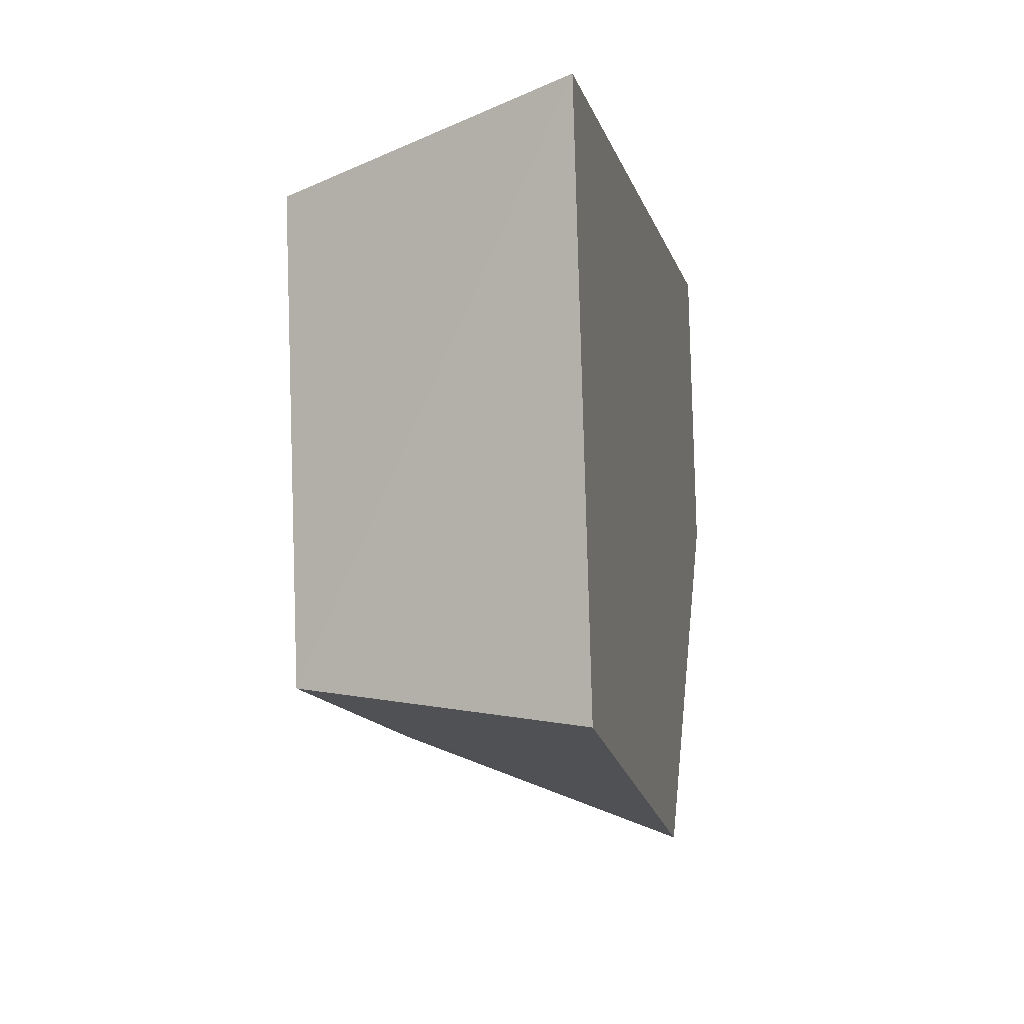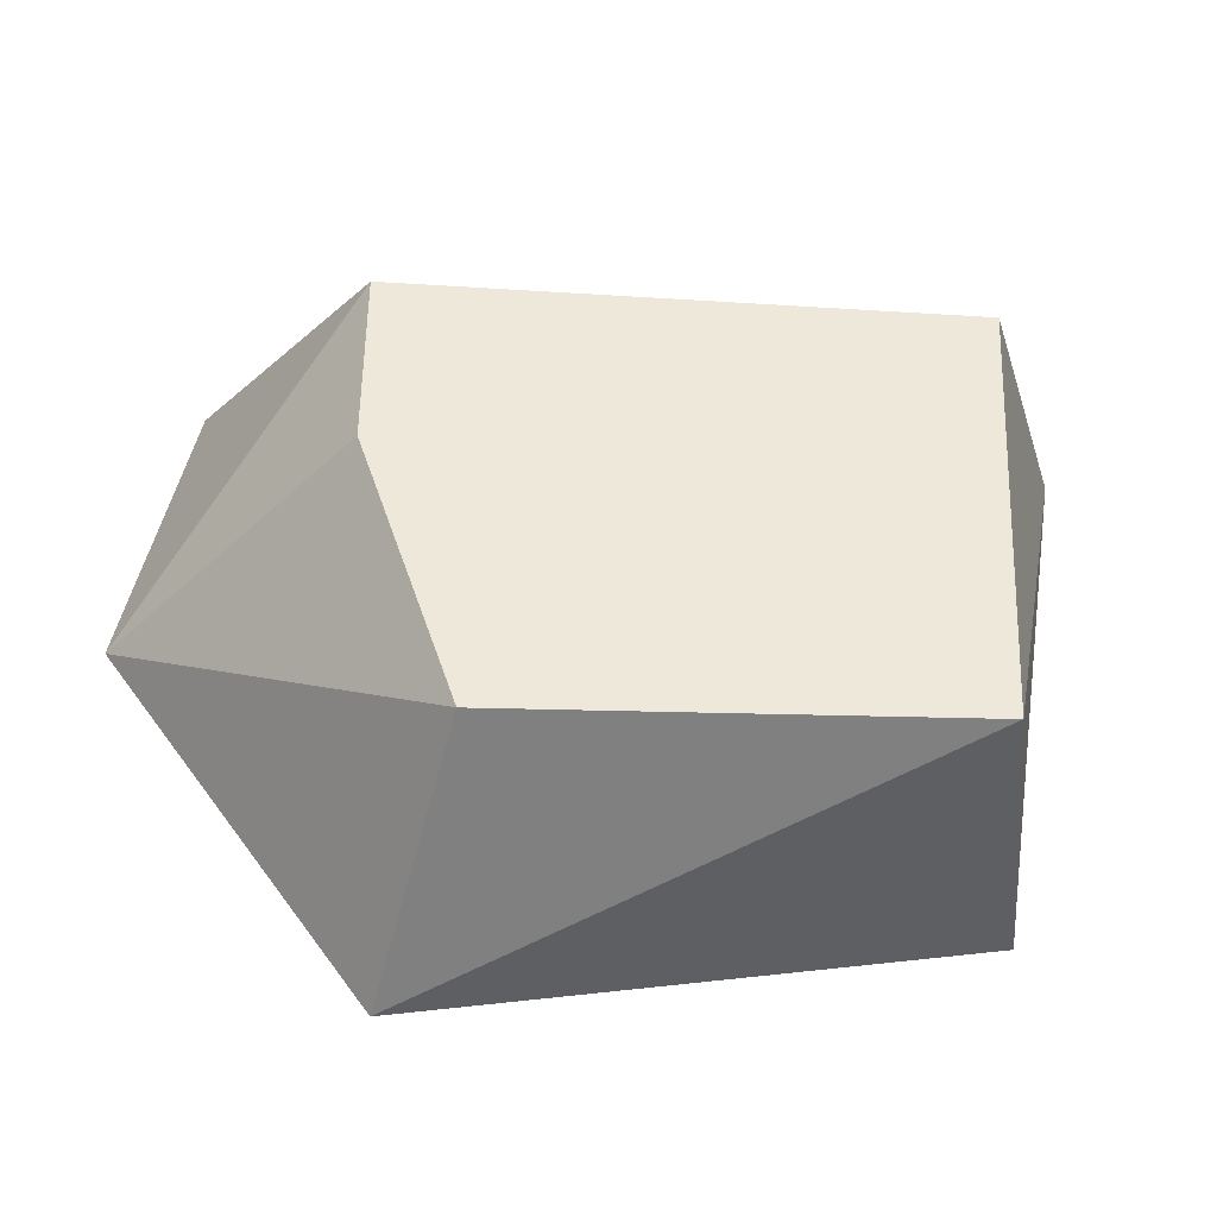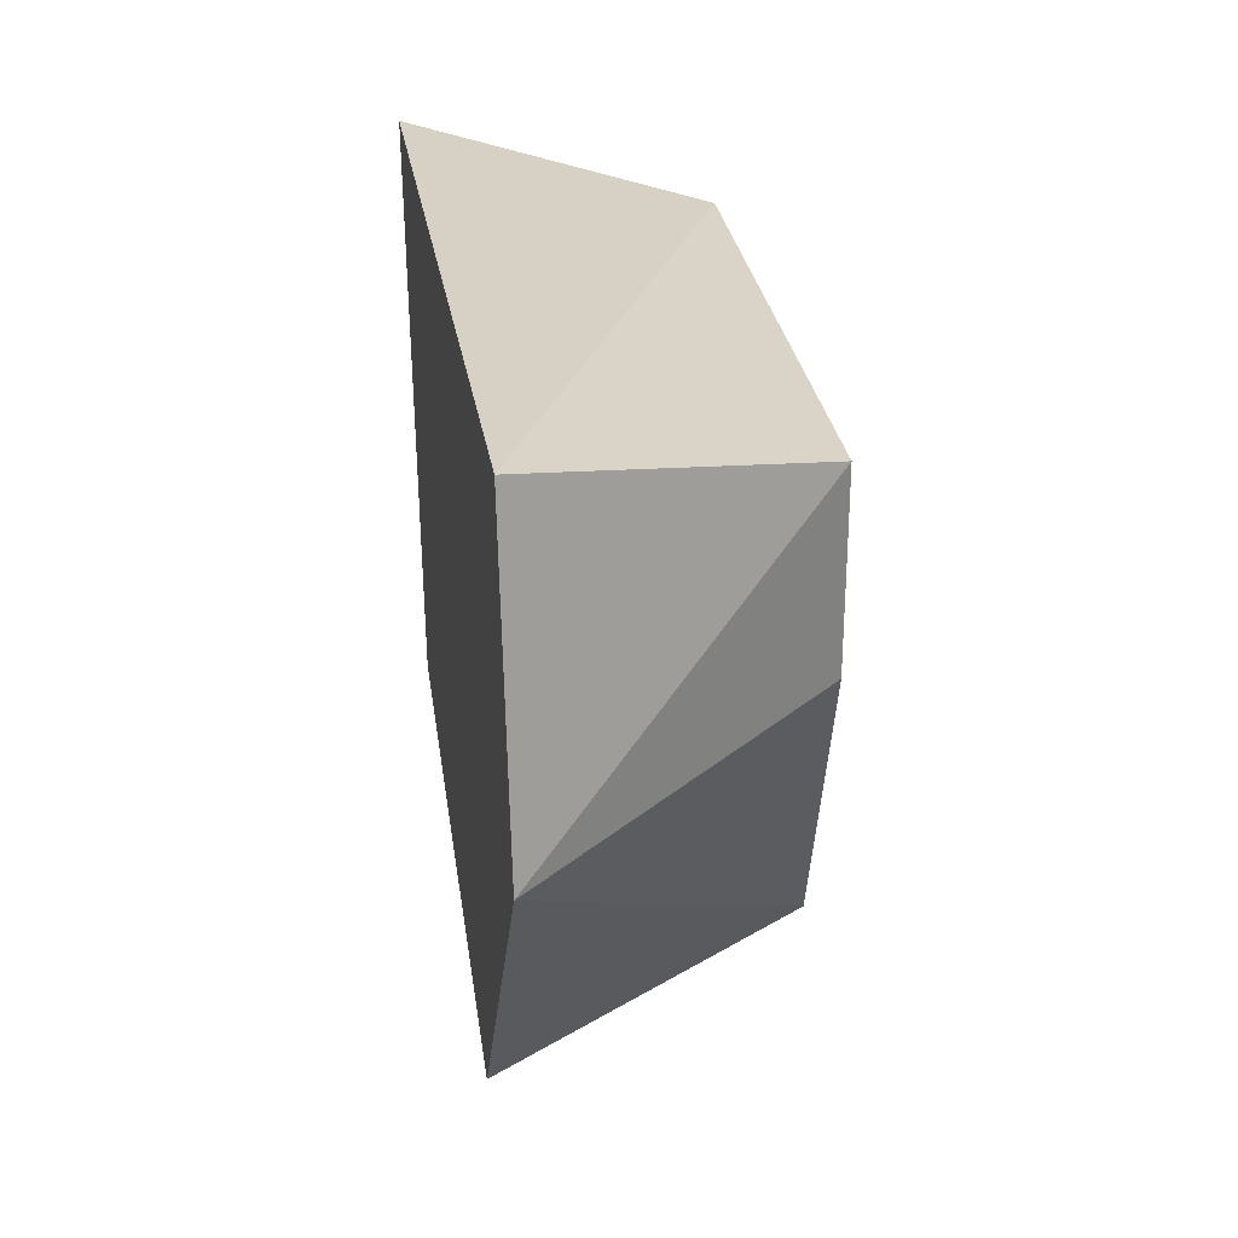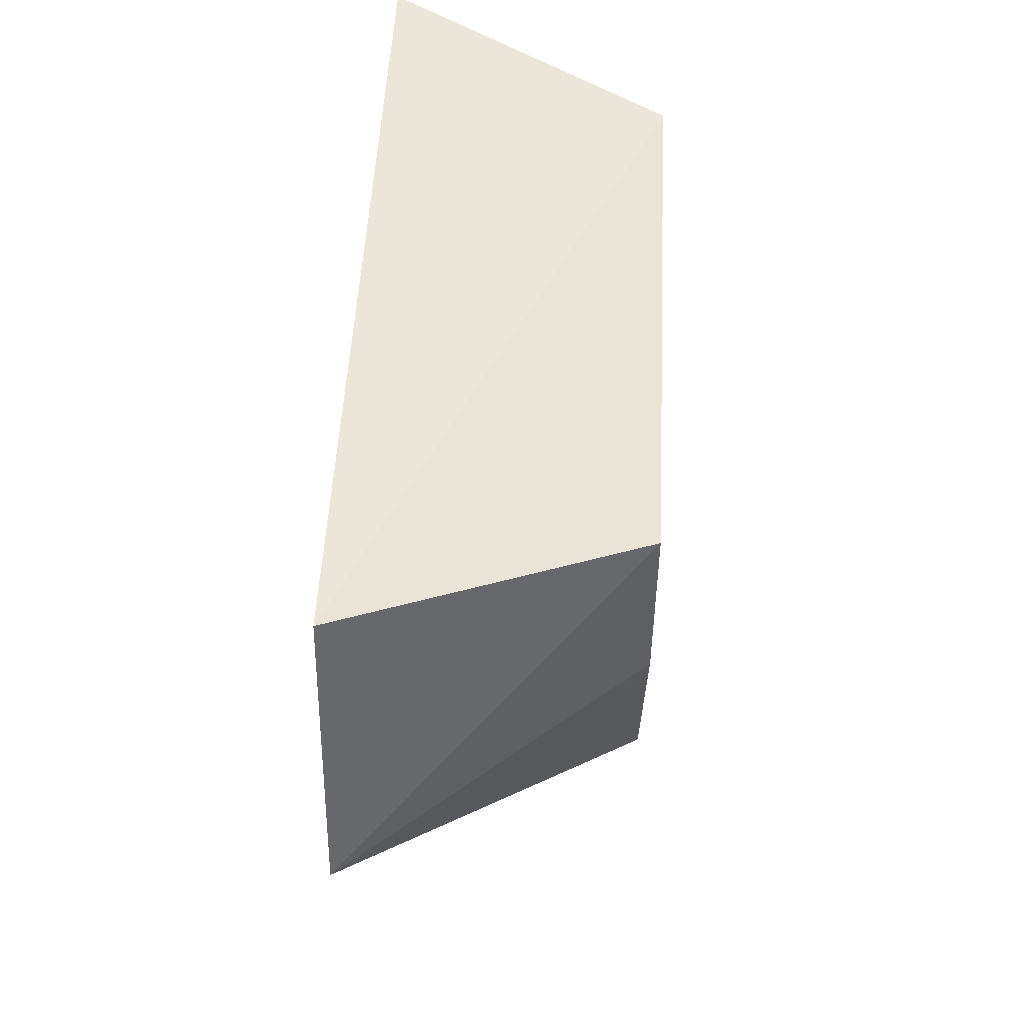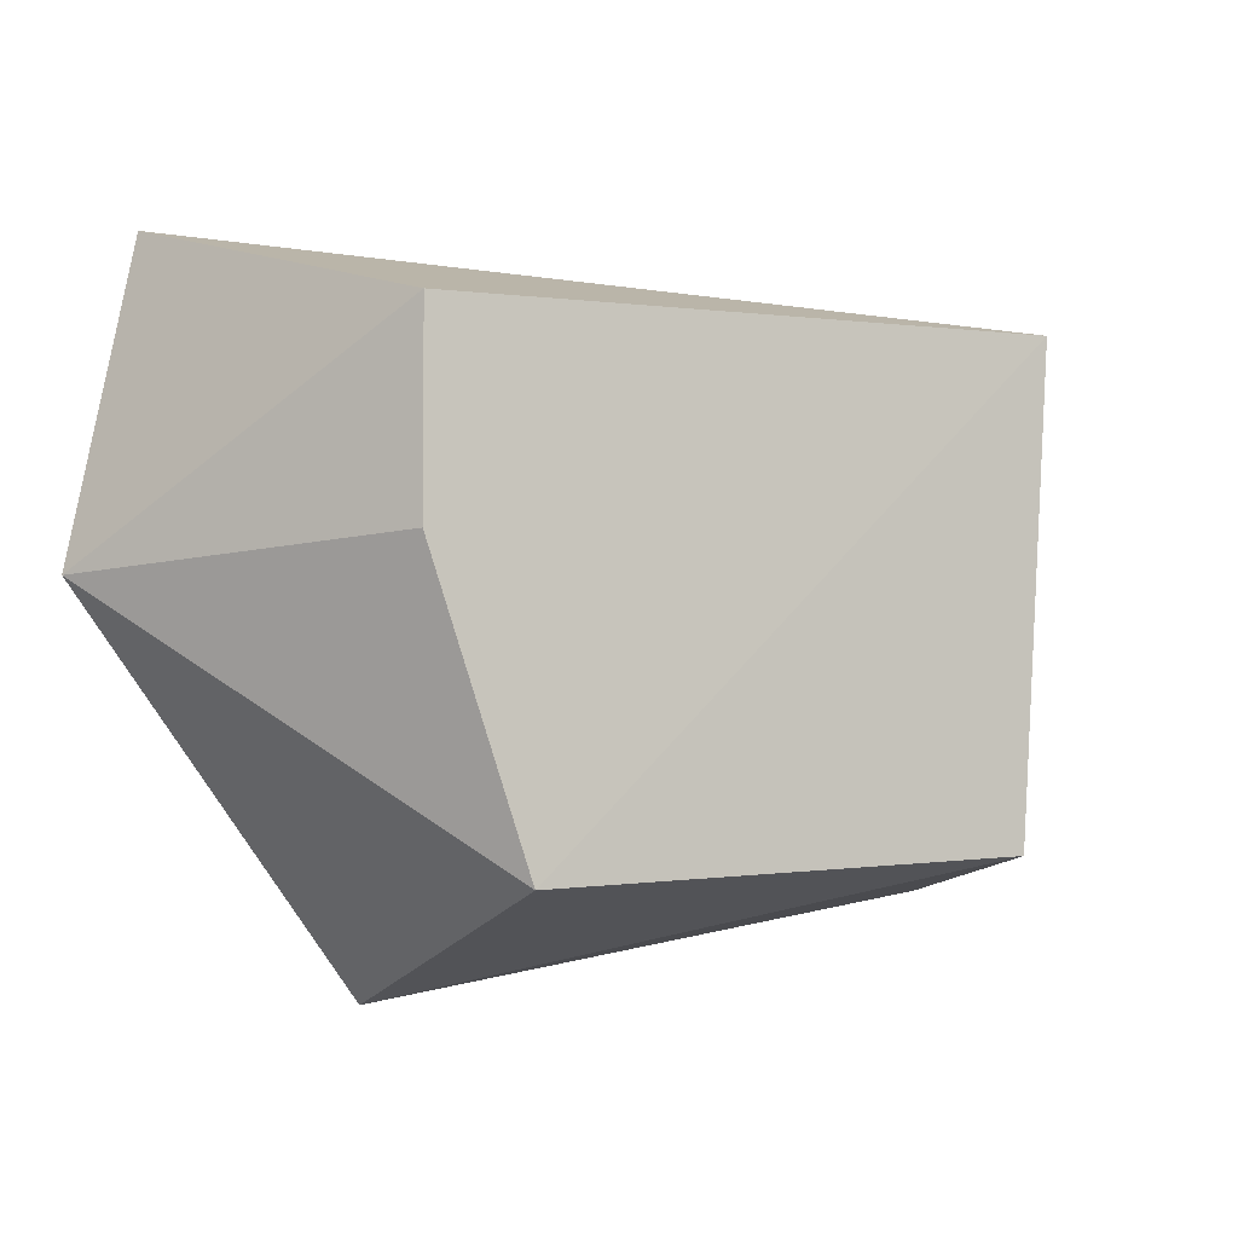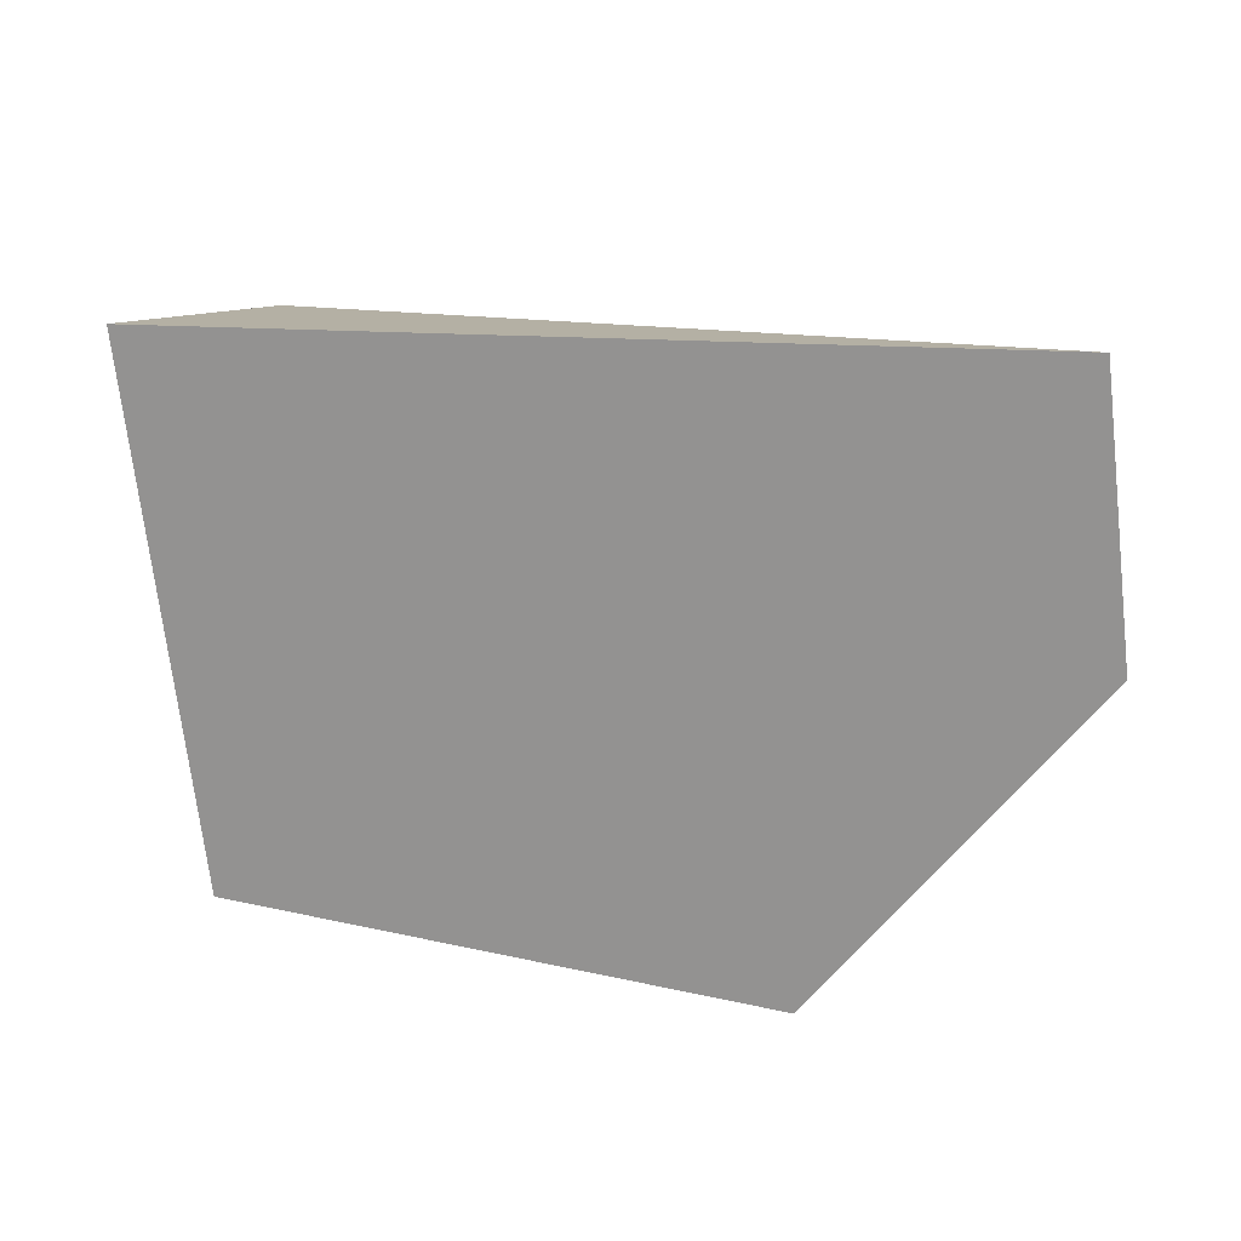
<metadata>
{"format":"obj","ext":"obj","renderer":"f3d","projection":"perspective","resolution":1024,"background":"white","views":[{"elev":-8.6,"azim":101.3,"up":"+Y"},{"elev":-39.7,"azim":-4.5,"up":"+Y"},{"elev":29.0,"azim":-98.6,"up":"+Y"},{"elev":51.6,"azim":-87.3,"up":"+Y"},{"elev":-3.8,"azim":-22.2,"up":"+Y"},{"elev":-66.4,"azim":176.2,"up":"+Z"}]}
</metadata>
<code>
v 0.0478 -0.0478 0.3851
v 0.05478 -0.05418 0.3409
v 0.06897 0.0337 0.3409
v -0.06631 0.03867 0.3409
v -0.0337 -0.06897 0.3409
v 0.05143 0.02432 0.3867
v -0.03947 -0.00598 0.3867
v -0.02432 -0.05143 0.3867
v -0.07614 -0.009591 0.3409
v -0.03947 0.02432 0.3867
f 1 2 3
f 3 2 4
f 5 2 1
f 5 4 2
f 6 1 3
f 6 3 4
f 8 5 1
f 8 1 6
f 8 6 7
f 9 4 5
f 9 8 7
f 9 5 8
f 10 7 6
f 10 6 4
f 10 9 7
f 10 4 9

</code>
